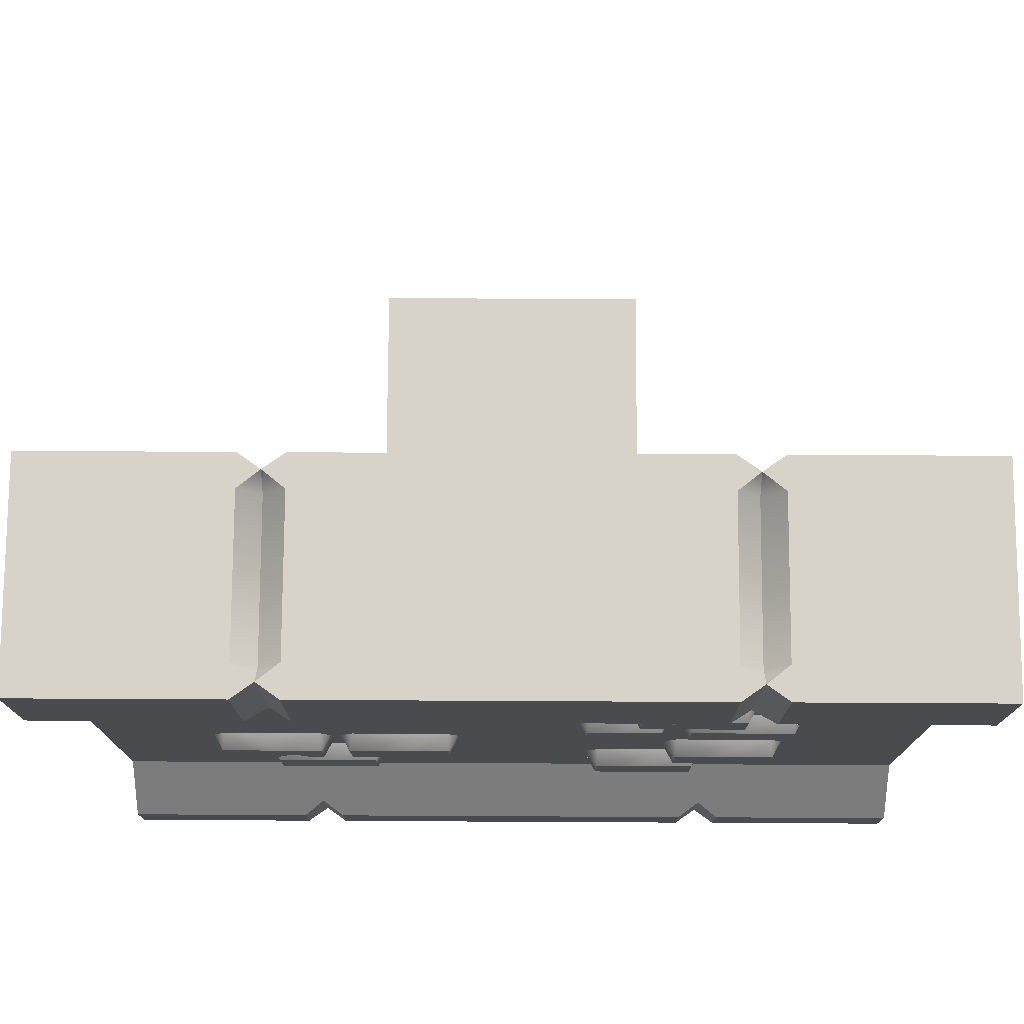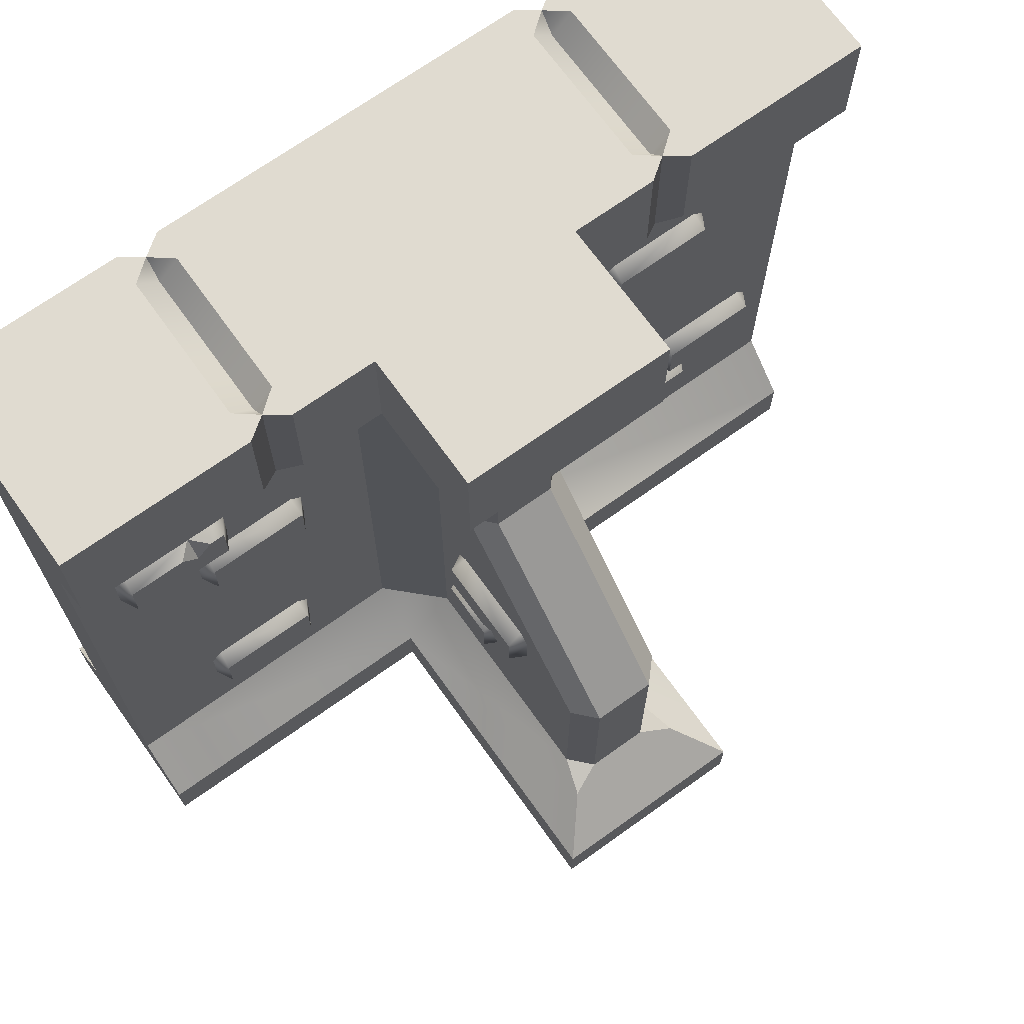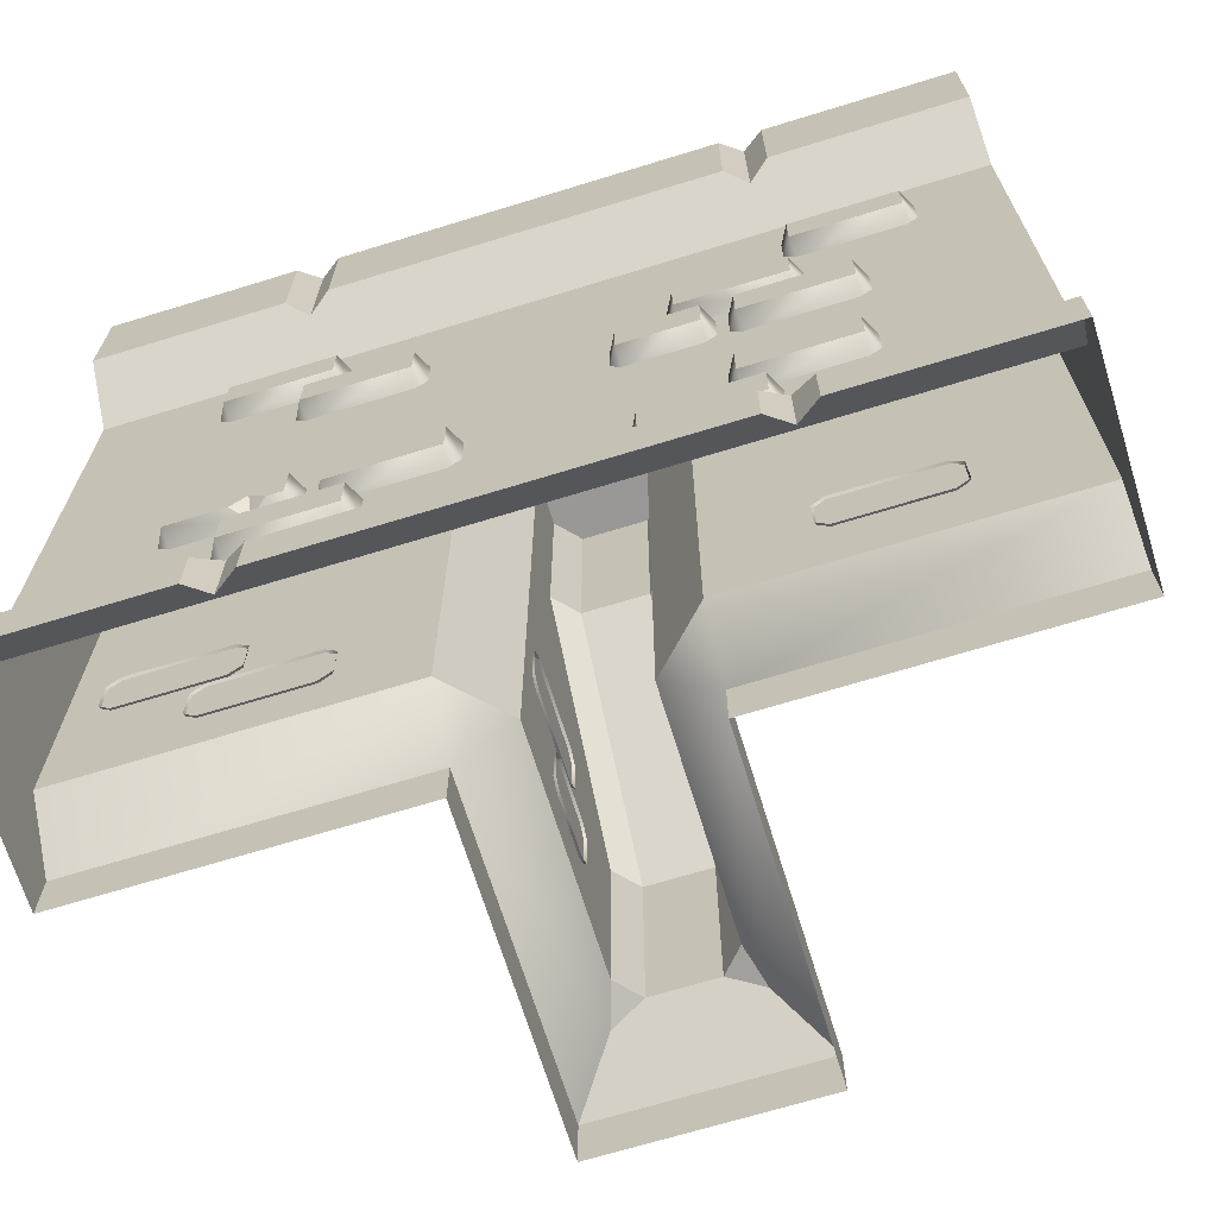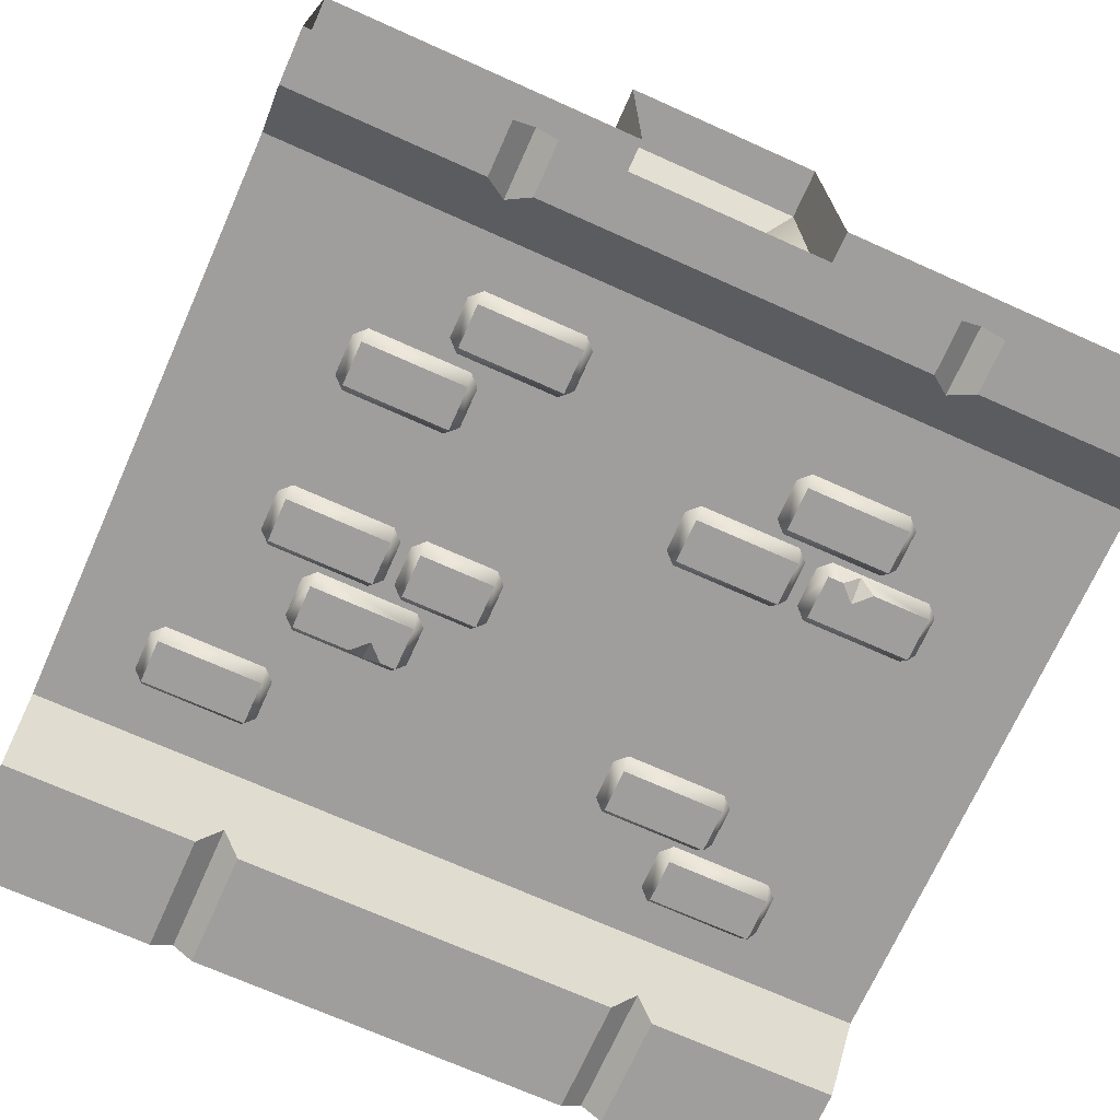
<metadata>
{"format":"obj","ext":"obj","renderer":"f3d","projection":"perspective","resolution":1024,"background":"white","views":[{"elev":76.2,"azim":-179.7,"up":"+Y"},{"elev":69.8,"azim":-35.6,"up":"+Y"},{"elev":-68.6,"azim":-162.9,"up":"+Y"},{"elev":-71.1,"azim":-24.1,"up":"+Z"}]}
</metadata>
<code>
o wall_Tsplit_sloped
v -0.5 0.5 0.25
v 2 3.2 0.25
v -0.5 3.2 0.25
v -2 3.2 0.25
v 0.5 3.2 0.25
v -2 3.2 -0.25
v 2 0.5 -0.25
v -0.25 3.2 0.7419
v 0.25 1.4 1.592
v 0.15 1.4 1.7
v 0.15 2.3 0.85
v 0.25 2.3 0.7416
v -0.25 2.3 0.7416
v -0.15 2.3 0.85
v -0.15 1.4 1.7
v -0.25 1.4 1.592
v -0.5 0 0.5
v -0.5 0.25 0.5
v -0.2499 3.2 0.5001
v 2 0.5 0.25
v 2 0.25 0.5
v 2 0 0.5
v 0.5 0 0.5
v 0.5 0.25 0.5
v 0.5 0.5 0.25
v -0.2499 0.5 0.5001
v 0.2501 0.5 0.5001
v -2 0.5 0.25
v -2 0.25 0.5
v -2 0 0.5
v 2 0 -0.5
v -2 0 -0.5
v 2 0.25 -0.5
v -2 0.25 -0.5
v -2 0.5 -0.25
v 2 3.2 -0.25
v 0.9 0 -0.5
v 1.1 0 -0.5
v 1 0 -0.4293
v -1.1 0 -0.5
v -0.9 0 -0.5
v -1 0 -0.4293
v 1.1 0.25 -0.5
v 0.9 0.25 -0.5
v 1 0.3207 -0.4293
v -0.9 0.25 -0.5
v -1.1 0.25 -0.5
v -1 0.3207 -0.4293
v -0.5 0.25 2
v -0.5 0 2
v 0.5 0.25 2
v 0.5 0 2
v 0.15 3.2 0.85
v -0.15 3.2 0.85
v 0.25 0.5 1.592
v 0.15 0.5 1.7
v 0.3039 0.4461 1.765
v -0.15 0.5 1.7
v -0.25 0.5 1.592
v -0.3039 0.4461 1.765
v 0.8887 0.9897 0.2388
v 0.9477 1.049 0.2388
v 1.413 1.049 0.2388
v 1.472 0.9897 0.2388
v 1.472 0.8031 0.2388
v 1.413 0.7441 0.2388
v 0.9477 0.7441 0.2388
v 0.8887 0.8031 0.2388
v 0.9386 0.794 0.3298
v 0.9386 0.9988 0.3298
v 1.422 0.794 0.3298
v 1.422 0.9988 0.3298
v 1.808 1.126 0.3298
v 1.808 1.331 0.3298
v 1.325 1.126 0.3298
v 1.325 1.331 0.3298
v 1.275 1.322 0.2388
v 1.334 1.381 0.2388
v 1.799 1.381 0.2388
v 1.858 1.322 0.2388
v 1.858 1.135 0.2388
v 1.799 1.076 0.2388
v 1.334 1.076 0.2388
v 1.275 1.135 0.2388
v 1.659 1.076 0.2388
v 1.663 1.199 0.3298
v 1.589 1.126 0.3298
v 1.66 1.091 0.2656
v 1.736 1.126 0.3298
v 0.8844 2.669 0.2388
v 0.9434 2.728 0.2388
v 1.408 2.728 0.2388
v 1.467 2.669 0.2388
v 1.467 2.482 0.2388
v 1.408 2.423 0.2388
v 0.9434 2.423 0.2388
v 0.8844 2.482 0.2388
v 0.9344 2.473 0.3298
v 0.9344 2.678 0.3298
v 1.417 2.473 0.3298
v 1.417 2.678 0.3298
v -0.9312 1.085 0.2388
v -0.9902 1.144 0.2388
v -1.455 1.144 0.2388
v -1.514 1.085 0.2388
v -1.514 0.8987 0.2388
v -1.455 0.8398 0.2388
v -0.9902 0.8398 0.2388
v -0.9312 0.8987 0.2388
v -0.9811 0.8897 0.3298
v -0.9811 1.094 0.3298
v -1.464 0.8897 0.3298
v -1.464 1.094 0.3298
v -1.274 2.79 0.3298
v -1.274 2.585 0.3298
v -1.757 2.79 0.3298
v -1.757 2.585 0.3298
v -1.807 2.594 0.2388
v -1.748 2.535 0.2388
v -1.283 2.535 0.2388
v -1.224 2.594 0.2388
v -1.224 2.781 0.2388
v -1.283 2.84 0.2388
v -1.748 2.84 0.2388
v -1.807 2.781 0.2388
v -1.423 2.84 0.2388
v -1.419 2.717 0.3298
v -1.493 2.79 0.3298
v -1.422 2.825 0.2656
v -1.346 2.79 0.3298
v -0.8384 2.428 0.2388
v -0.8974 2.487 0.2388
v -1.362 2.487 0.2388
v -1.421 2.428 0.2388
v -1.421 2.241 0.2388
v -1.362 2.182 0.2388
v -0.8974 2.182 0.2388
v -0.8384 2.241 0.2388
v -0.8883 2.232 0.3298
v -0.8883 2.437 0.3298
v -1.371 2.232 0.3298
v -1.371 2.437 0.3298
v -0.2388 1.238 0.6308
v -0.2388 1.297 0.6897
v -0.2388 1.297 0.9554
v -0.2388 1.238 1.014
v -0.2388 1.051 1.014
v -0.2388 0.9922 0.9554
v -0.2388 0.9922 0.6897
v -0.2388 1.051 0.6308
v -0.3298 1.042 0.6807
v -0.3298 1.247 0.6807
v -0.3298 1.042 0.9644
v -0.3298 1.247 0.9644
v -0.3298 1.373 1.182
v -0.3298 1.578 1.182
v -0.3298 1.373 0.6986
v -0.3298 1.578 0.6986
v -0.2388 1.569 0.6487
v -0.2388 1.628 0.7077
v -0.2388 1.628 1.173
v -0.2388 1.569 1.232
v -0.2388 1.382 1.232
v -0.2388 1.323 1.173
v -0.2388 1.323 0.7077
v -0.2388 1.382 0.6487
v -0.2388 1.323 1.033
v -0.3298 1.446 1.036
v -0.3298 1.373 0.9629
v -0.2656 1.338 1.034
v -0.3298 1.373 1.11
v 0.2388 1.316 0.5792
v 0.2388 1.374 0.6382
v 0.2388 1.374 1.032
v 0.2388 1.316 1.091
v 0.2388 1.129 1.091
v 0.2388 1.07 1.032
v 0.2388 1.07 0.6382
v 0.2388 1.129 0.5792
v 0.3298 1.12 0.6292
v 0.3298 1.325 0.6292
v 0.3298 1.12 1.041
v 0.3298 1.325 1.041
v 1.039 2.641 -0.2388
v 0.9804 2.7 -0.2388
v 0.5155 2.7 -0.2388
v 0.4565 2.641 -0.2388
v 0.4565 2.454 -0.2388
v 0.5155 2.395 -0.2388
v 0.9804 2.395 -0.2388
v 1.039 2.454 -0.2388
v 0.9895 2.445 -0.3298
v 0.9895 2.65 -0.3298
v 0.5064 2.445 -0.3298
v 0.5064 2.65 -0.3298
v -0.5978 2.414 -0.3298
v -0.5978 2.209 -0.3298
v -1.081 2.414 -0.3298
v -1.081 2.209 -0.3298
v -1.131 2.218 -0.2388
v -1.072 2.159 -0.2388
v -0.6069 2.159 -0.2388
v -0.5479 2.218 -0.2388
v -0.5479 2.405 -0.2388
v -0.6069 2.464 -0.2388
v -1.072 2.464 -0.2388
v -1.131 2.405 -0.2388
v -0.7469 2.464 -0.2388
v -0.7433 2.34 -0.3298
v -0.8166 2.414 -0.3298
v -0.7458 2.449 -0.2656
v -0.67 2.414 -0.3298
v 0.93 1.261 -0.3298
v 0.93 1.466 -0.3298
v 1.413 1.261 -0.3298
v 1.413 1.466 -0.3298
v 1.463 1.457 -0.2388
v 1.404 1.516 -0.2388
v 0.9391 1.516 -0.2388
v 0.8801 1.457 -0.2388
v 0.8801 1.27 -0.2388
v 0.9391 1.212 -0.2388
v 1.404 1.212 -0.2388
v 1.463 1.27 -0.2388
v 1.079 1.212 -0.2388
v 1.075 1.335 -0.3298
v 1.149 1.261 -0.3298
v 1.078 1.226 -0.2656
v 1.002 1.261 -0.3298
v 1.408 2.958 -0.2388
v 1.349 3.017 -0.2388
v 0.8845 3.017 -0.2388
v 0.8256 2.958 -0.2388
v 0.8256 2.772 -0.2388
v 0.8845 2.713 -0.2388
v 1.349 2.713 -0.2388
v 1.408 2.772 -0.2388
v 1.359 2.763 -0.3298
v 1.359 2.967 -0.3298
v 0.8755 2.763 -0.3298
v 0.8755 2.967 -0.3298
v -1.055 2.907 -0.2388
v -1.114 2.966 -0.2388
v -1.579 2.966 -0.2388
v -1.638 2.907 -0.2388
v -1.638 2.72 -0.2388
v -1.579 2.661 -0.2388
v -1.114 2.661 -0.2388
v -1.055 2.72 -0.2388
v -1.105 2.711 -0.3298
v -1.105 2.916 -0.3298
v -1.588 2.711 -0.3298
v -1.588 2.916 -0.3298
v -0.7917 2.083 -0.2388
v -0.8506 2.142 -0.2388
v -1.316 2.142 -0.2388
v -1.375 2.083 -0.2388
v -1.375 1.896 -0.2388
v -1.316 1.837 -0.2388
v -0.8506 1.837 -0.2388
v -0.7917 1.896 -0.2388
v -0.8416 1.887 -0.3298
v -0.8416 2.092 -0.3298
v -1.325 1.887 -0.3298
v -1.325 2.092 -0.3298
v -0.3073 2.083 -0.2388
v -0.3663 2.142 -0.2388
v -0.6946 2.142 -0.2388
v -0.7536 2.083 -0.2388
v -0.7536 1.896 -0.2388
v -0.6946 1.837 -0.2388
v -0.3663 1.837 -0.2388
v -0.3073 1.896 -0.2388
v -0.3572 1.887 -0.3298
v -0.3572 2.092 -0.3298
v -0.7037 1.887 -0.3298
v -0.7037 2.092 -0.3298
v -0.7629 1.319 -0.2388
v -0.8219 1.378 -0.2388
v -1.287 1.378 -0.2388
v -1.346 1.319 -0.2388
v -1.346 1.133 -0.2388
v -1.287 1.074 -0.2388
v -0.8219 1.074 -0.2388
v -0.7629 1.133 -0.2388
v -0.8128 1.124 -0.3298
v -0.8128 1.328 -0.3298
v -1.296 1.124 -0.3298
v -1.296 1.328 -0.3298
v -0.3853 0.9759 -0.2388
v -0.4443 1.035 -0.2388
v -0.9092 1.035 -0.2388
v -0.9681 0.9759 -0.2388
v -0.9681 0.7893 -0.2388
v -0.9092 0.7303 -0.2388
v -0.4443 0.7303 -0.2388
v -0.3853 0.7893 -0.2388
v -0.4352 0.7802 -0.3298
v -0.4352 0.9849 -0.3298
v -0.9182 0.7802 -0.3298
v -0.9182 0.9849 -0.3298
v 0.8377 1.456 -0.2388
v 0.7787 1.515 -0.2388
v 0.3138 1.515 -0.2388
v 0.2548 1.456 -0.2388
v 0.2548 1.27 -0.2388
v 0.3138 1.211 -0.2388
v 0.7787 1.211 -0.2388
v 0.8377 1.27 -0.2388
v 0.7878 1.261 -0.3298
v 0.7878 1.466 -0.3298
v 0.3048 1.261 -0.3298
v 0.3048 1.466 -0.3298
v 1.211 1.135 -0.2388
v 1.152 1.194 -0.2388
v 0.6871 1.194 -0.2388
v 0.6282 1.135 -0.2388
v 0.6282 0.948 -0.2388
v 0.6871 0.8891 -0.2388
v 1.152 0.8891 -0.2388
v 1.211 0.948 -0.2388
v 1.161 0.939 -0.3298
v 1.161 1.144 -0.3298
v 0.6781 0.939 -0.3298
v 0.6781 1.144 -0.3298
v 0.2388 0.9836 0.8642
v 0.2388 1.043 0.9231
v 0.2388 1.043 1.196
v 0.2388 0.9836 1.255
v 0.2388 0.797 1.255
v 0.2388 0.738 1.196
v 0.2388 0.738 0.9231
v 0.2388 0.797 0.8642
v 0.3298 0.7879 0.9141
v 0.3298 0.9927 0.9141
v 0.3298 0.7879 1.205
v 0.3298 0.9927 1.205
v 0.25 3.2 0.7419
v 0.5001 3.45 0.5001
v -0.5 3.45 1.15
v -0.5 4 1.15
v 0.5 3.45 1.15
v 0.5 4 1.15
v 0.3039 3.254 0.9147
v -0.3039 3.254 0.9147
v 0.2501 3.2 0.5001
v 2 3.45 0.5
v 2 4 0.5
v -0.5 3.45 0.5
v -2 3.45 0.5
v -2 4 0.5
v 0.5 4 0.5
v 1.1 3.45 0.5
v 0.9 3.45 0.5
v 1 3.379 0.4293
v 1.1 4 0.5
v 0.9 4 0.5
v 1 4 0.4293
v -0.9 3.45 0.5
v -1.1 3.45 0.5
v -1 3.379 0.4293
v -1 4 0.4293
v 2 3.45 -0.5
v -2 3.45 -0.5
v -1.1 4 -0.5
v -1 4 -0.4293
v 1.1 4 -0.5
v 1 4 -0.4293
v 0.9 3.45 -0.5
v 1.1 3.45 -0.5
v 1 3.379 -0.4293
v -1.1 3.45 -0.5
v -0.9 3.45 -0.5
v -1 3.379 -0.4293
v -2 4 -0.5
v -0.9 4 -0.5
v -0.9 4 0.5
v -1.1 4 0.5
v -0.9 4 0.35
v -0.9 4 -0.35
v -1 3.9 -0.35
v -1 3.9 0.35
v -1.1 4 -0.35
v -1.1 4 0.35
v -0.5 4 0.5
v 2 4 -0.5
v 0.9 4 -0.5
v 0.9 4 -0.35
v 0.9 4 0.35
v 1 3.9 0.35
v 1 3.9 -0.35
v 1.1 4 0.35
v 1.1 4 -0.35
f 27 9 55
f 13 8 19
f 1 3 4 28
f 20 2 5 25
f 25 5 346 27
f 3 1 26 19
f 35 28 4 6
f 7 36 2 20
f 7 35 6 36
f 58 56 10 15
f 14 11 53 54
f 15 10 11 14
f 12 338 53 11
f 16 59 58 15
f 55 9 10 56
f 9 12 11 10
f 8 13 14 54
f 13 16 15 14
f 27 12 9
f 346 338 12
f 16 13 26
f 59 16 26
f 27 346 12
f 26 13 19
f 24 23 22 21
f 57 51 24
f 25 24 21 20
f 49 18 17 50
f 24 25 27
f 17 18 29 30
f 18 1 28 29
f 18 26 1
f 35 34 29 28
f 31 33 21 22
f 21 33 7 20
f 29 34 32 30
f 48 45 44 46
f 41 46 44 37
f 32 34 47 40
f 7 33 43 45
f 46 41 42 48
f 48 42 40 47
f 43 38 39 45
f 45 39 37 44
f 38 43 33 31
f 7 45 48 35
f 34 35 48 47
f 51 52 23 24
f 51 49 50 52
f 57 56 58 60
f 55 56 57
f 58 59 60
f 51 57 60 49
f 59 26 18
f 60 59 18
f 27 55 24
f 49 60 18
f 55 57 24
f 71 72 70 69
f 69 70 61 68
f 71 69 67 66
f 72 71 65 64
f 70 72 63 62
f 67 69 68
f 70 62 61
f 65 71 66
f 72 64 63
f 89 86 88
f 75 84 83
f 76 77 84 75
f 73 81 80 74
f 73 82 81
f 78 77 76
f 80 79 74
f 76 75 87 86
f 88 85 82
f 83 85 88
f 86 87 88
f 74 79 78 76
f 73 74 86 89
f 75 83 88 87
f 89 88 82 73
f 76 86 74
f 100 101 99 98
f 98 99 90 97
f 100 98 96 95
f 101 100 94 93
f 99 101 92 91
f 96 98 97
f 99 91 90
f 94 100 95
f 101 93 92
f 112 110 111 113
f 110 109 102 111
f 112 107 108 110
f 113 105 106 112
f 111 103 104 113
f 108 109 110
f 111 102 103
f 106 107 112
f 113 104 105
f 130 129 127
f 116 124 125
f 117 116 125 118
f 114 115 121 122
f 114 122 123
f 119 117 118
f 121 115 120
f 117 115 127
f 117 127 128 116
f 129 123 126
f 124 129 126
f 127 129 128
f 114 130 127 115
f 116 128 129 124
f 130 114 123 129
f 115 117 119 120
f 141 139 140 142
f 139 138 131 140
f 141 136 137 139
f 142 134 135 141
f 140 132 133 142
f 137 138 139
f 140 131 132
f 135 136 141
f 142 133 134
f 153 154 152 151
f 151 152 143 150
f 153 151 149 148
f 154 153 147 146
f 152 154 145 144
f 149 151 150
f 152 144 143
f 147 153 148
f 154 146 145
f 171 168 170
f 157 166 165
f 158 159 166 157
f 155 163 162 156
f 155 164 163
f 160 159 158
f 162 161 156
f 158 157 169 168
f 170 167 164
f 165 167 170
f 168 169 170
f 156 161 160 158
f 155 156 168 171
f 157 165 170 169
f 171 170 164 155
f 158 168 156
f 182 180 181 183
f 180 179 172 181
f 182 177 178 180
f 183 175 176 182
f 181 173 174 183
f 178 179 180
f 181 172 173
f 176 177 182
f 183 174 175
f 194 195 193 192
f 192 193 184 191
f 194 192 190 189
f 195 194 188 187
f 193 195 186 185
f 190 192 191
f 193 185 184
f 188 194 189
f 195 187 186
f 212 209 211
f 198 207 206
f 199 200 207 198
f 196 204 203 197
f 196 205 204
f 201 200 199
f 203 202 197
f 199 209 197
f 199 198 210 209
f 211 208 205
f 206 208 211
f 209 210 211
f 196 197 209 212
f 198 206 211 210
f 212 211 205 196
f 229 226 228
f 215 224 223
f 216 217 224 215
f 213 221 220 214
f 213 222 221
f 218 217 216
f 220 219 214
f 197 202 201 199
f 216 215 227 226
f 228 225 222
f 223 225 228
f 226 227 228
f 214 219 218 216
f 213 214 226 229
f 215 223 228 227
f 229 228 222 213
f 216 226 214
f 240 241 239 238
f 238 239 230 237
f 240 238 236 235
f 241 240 234 233
f 239 241 232 231
f 236 238 237
f 239 231 230
f 234 240 235
f 241 233 232
f 252 253 251 250
f 250 251 242 249
f 252 250 248 247
f 253 252 246 245
f 251 253 244 243
f 248 250 249
f 251 243 242
f 246 252 247
f 253 245 244
f 264 265 263 262
f 262 263 254 261
f 264 262 260 259
f 265 264 258 257
f 263 265 256 255
f 260 262 261
f 263 255 254
f 258 264 259
f 265 257 256
f 276 277 275 274
f 274 275 266 273
f 276 274 272 271
f 277 276 270 269
f 275 277 268 267
f 272 274 273
f 275 267 266
f 270 276 271
f 277 269 268
f 288 289 287 286
f 286 287 278 285
f 288 286 284 283
f 289 288 282 281
f 287 289 280 279
f 284 286 285
f 287 279 278
f 282 288 283
f 289 281 280
f 300 301 299 298
f 298 299 290 297
f 300 298 296 295
f 301 300 294 293
f 299 301 292 291
f 296 298 297
f 299 291 290
f 294 300 295
f 301 293 292
f 312 313 311 310
f 310 311 302 309
f 312 310 308 307
f 313 312 306 305
f 311 313 304 303
f 308 310 309
f 311 303 302
f 306 312 307
f 313 305 304
f 324 325 323 322
f 322 323 314 321
f 324 322 320 319
f 325 324 318 317
f 323 325 316 315
f 320 322 321
f 323 315 314
f 318 324 319
f 325 317 316
f 336 334 335 337
f 334 333 326 335
f 336 331 332 334
f 337 329 330 336
f 335 327 328 337
f 332 333 334
f 335 326 327
f 330 331 336
f 337 328 329
f 343 352 385 341
f 349 340 341 385
f 345 340 349 19
f 344 338 346
f 343 342 339 352
f 340 342 343 341
f 53 338 344
f 8 54 345
f 345 54 53 344
f 340 345 344 342
f 3 361 4
f 355 5 2
f 378 351 350 360
f 2 347 353 355
f 357 352 339 354
f 355 354 339 5
f 3 349 359 361
f 361 360 350 4
f 385 377 359 349
f 357 354 355 358
f 358 355 353 356
f 378 360 361 362
f 362 361 359 377
f 348 356 353 347
f 349 3 19
f 339 346 5
f 375 364 350 351
f 2 36 363 347
f 347 363 386 348
f 374 373 369 371
f 374 6 364 372
f 375 365 372 364
f 367 386 363 370
f 376 387 369 373
f 363 36 371 370
f 376 373 374 366
f 366 374 372 365
f 367 370 371 368
f 368 371 369 387
f 36 6 374 371
f 350 364 6 4
f 375 383 365
f 351 378 384
f 351 384 383 375
f 382 381 383 384
f 379 380 381 382
f 362 377 379
f 378 362 384
f 382 384 362
f 366 365 383
f 376 366 380
f 381 380 366
f 379 382 362
f 383 381 366
f 380 388 387 376
f 377 385 379
f 385 352 388 380
f 348 392 356
f 386 367 393
f 386 393 392 348
f 391 390 392 393
f 388 389 390 391
f 368 387 388
f 367 368 393
f 391 393 368
f 358 356 392
f 357 358 389
f 390 389 358
f 388 391 368
f 392 390 358
f 352 389 388
f 389 352 357
f 379 385 380
f 342 344 346 339
f 8 345 19

</code>
